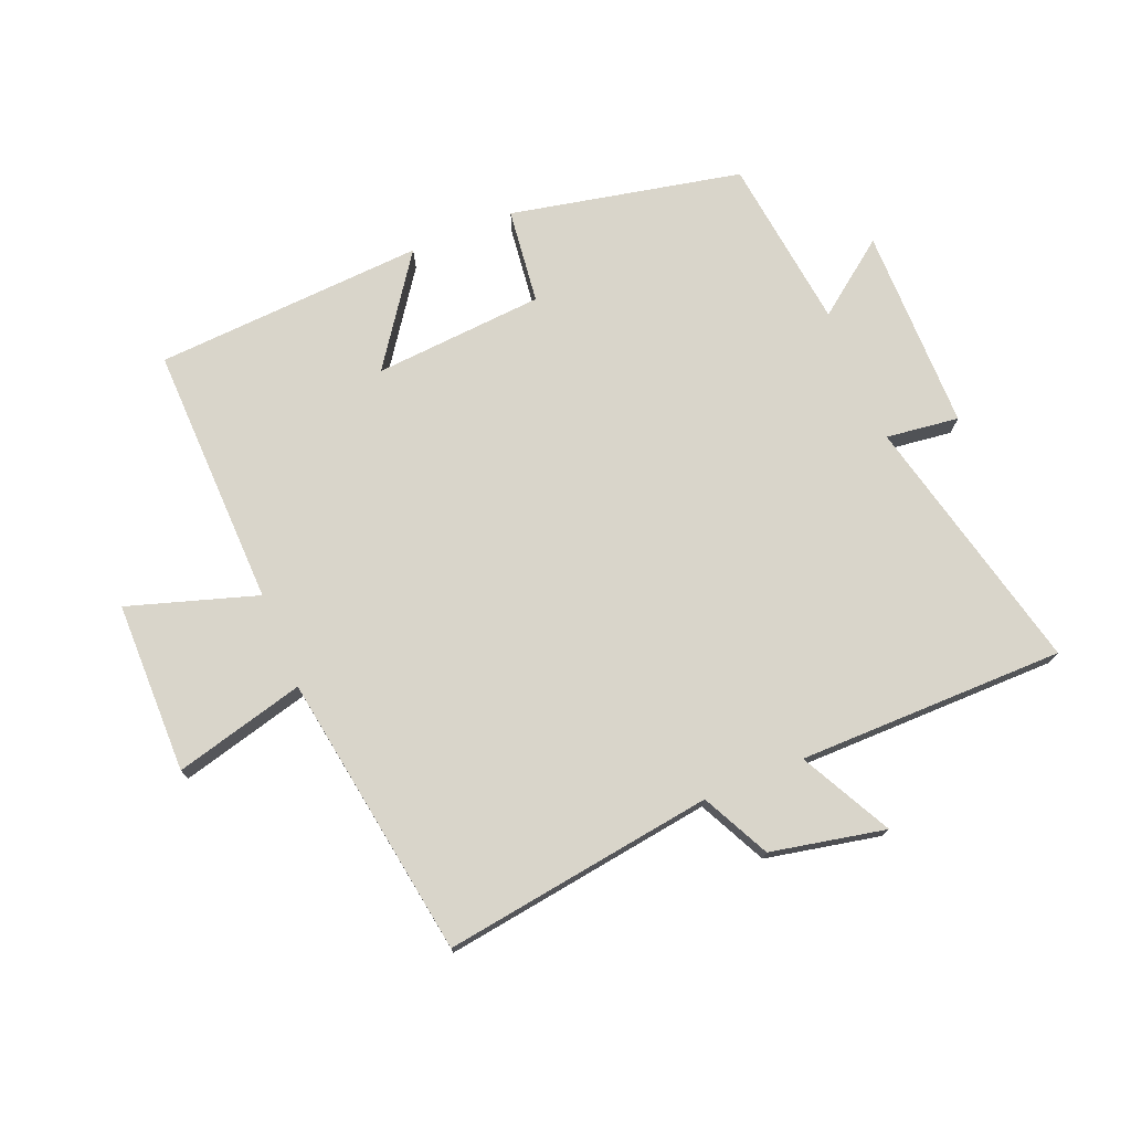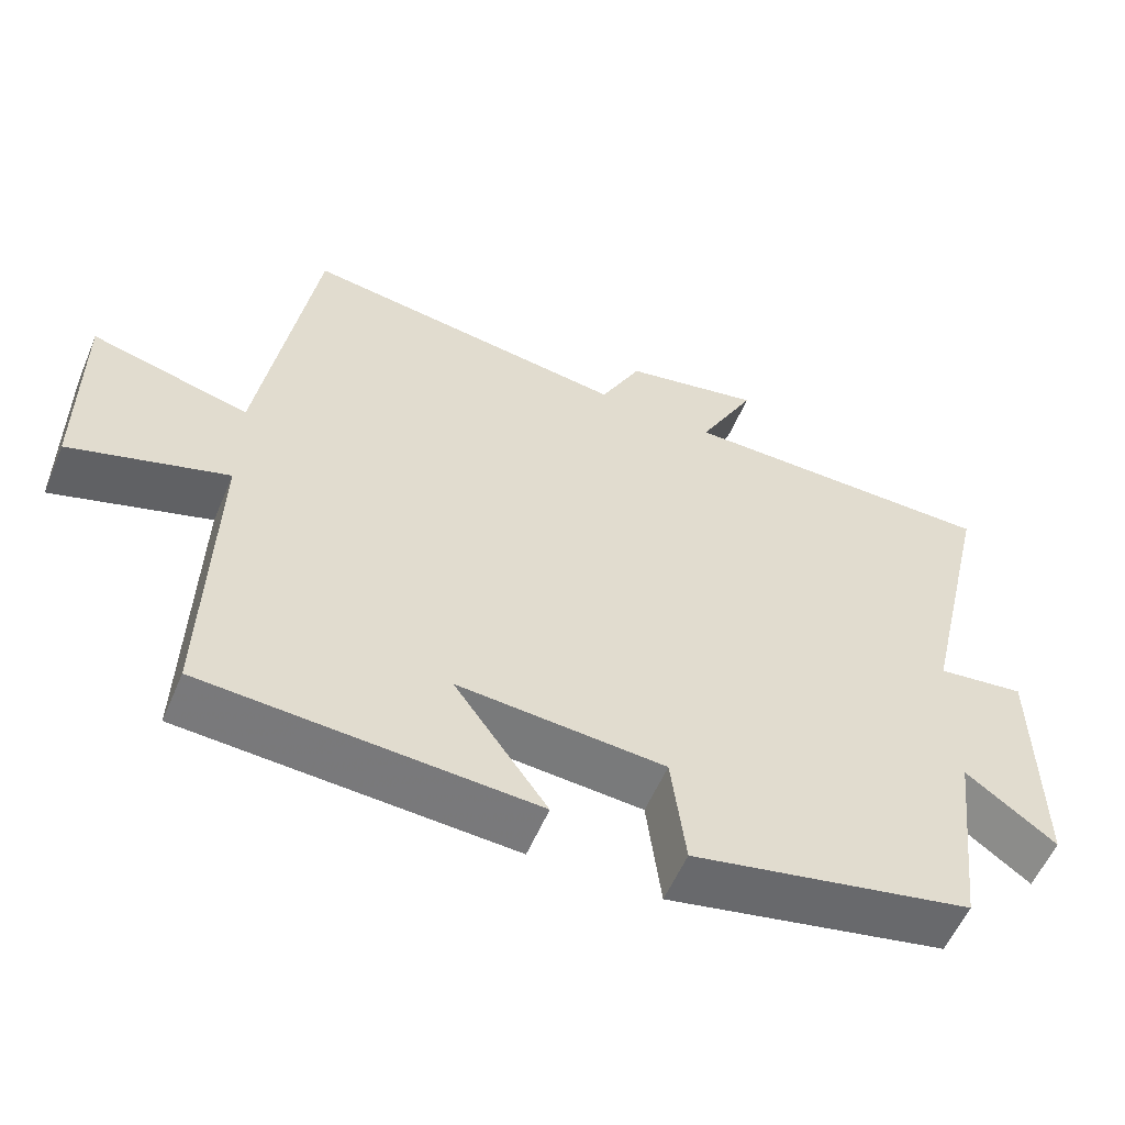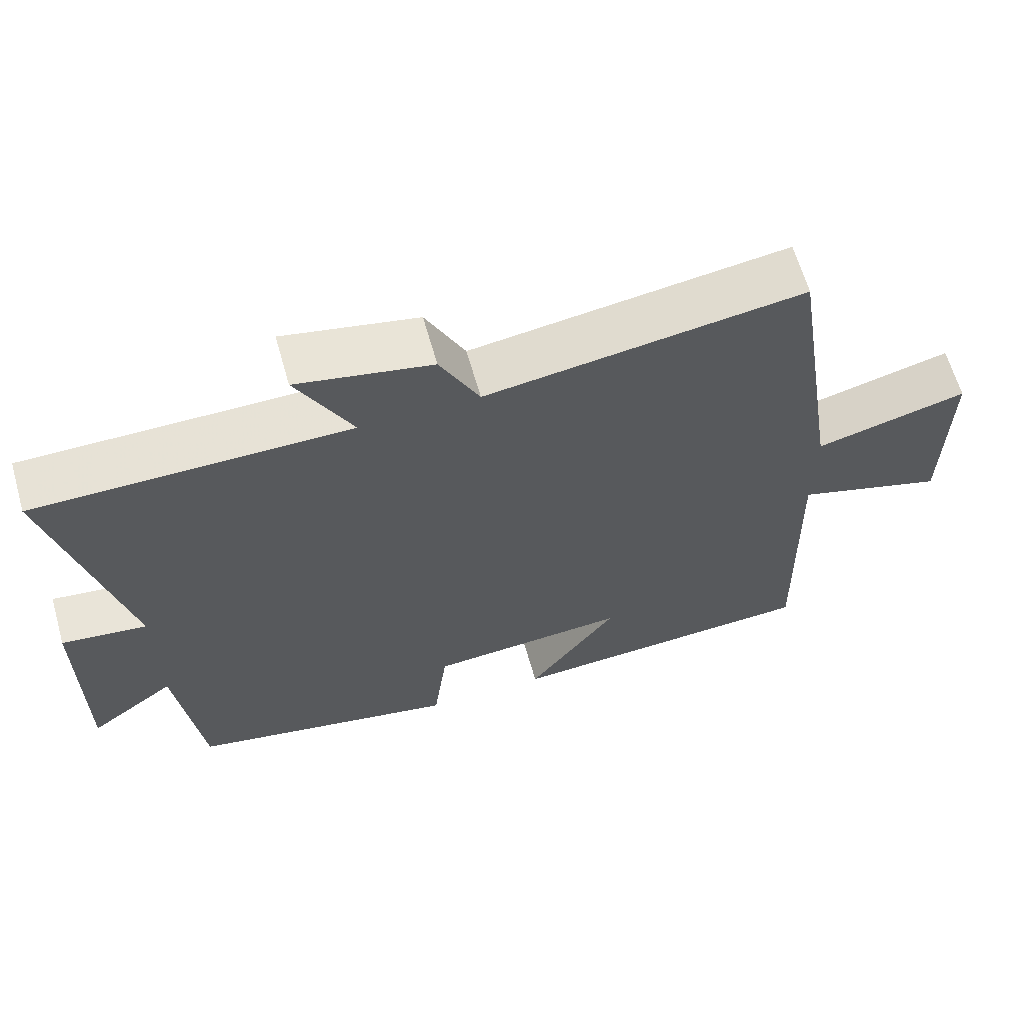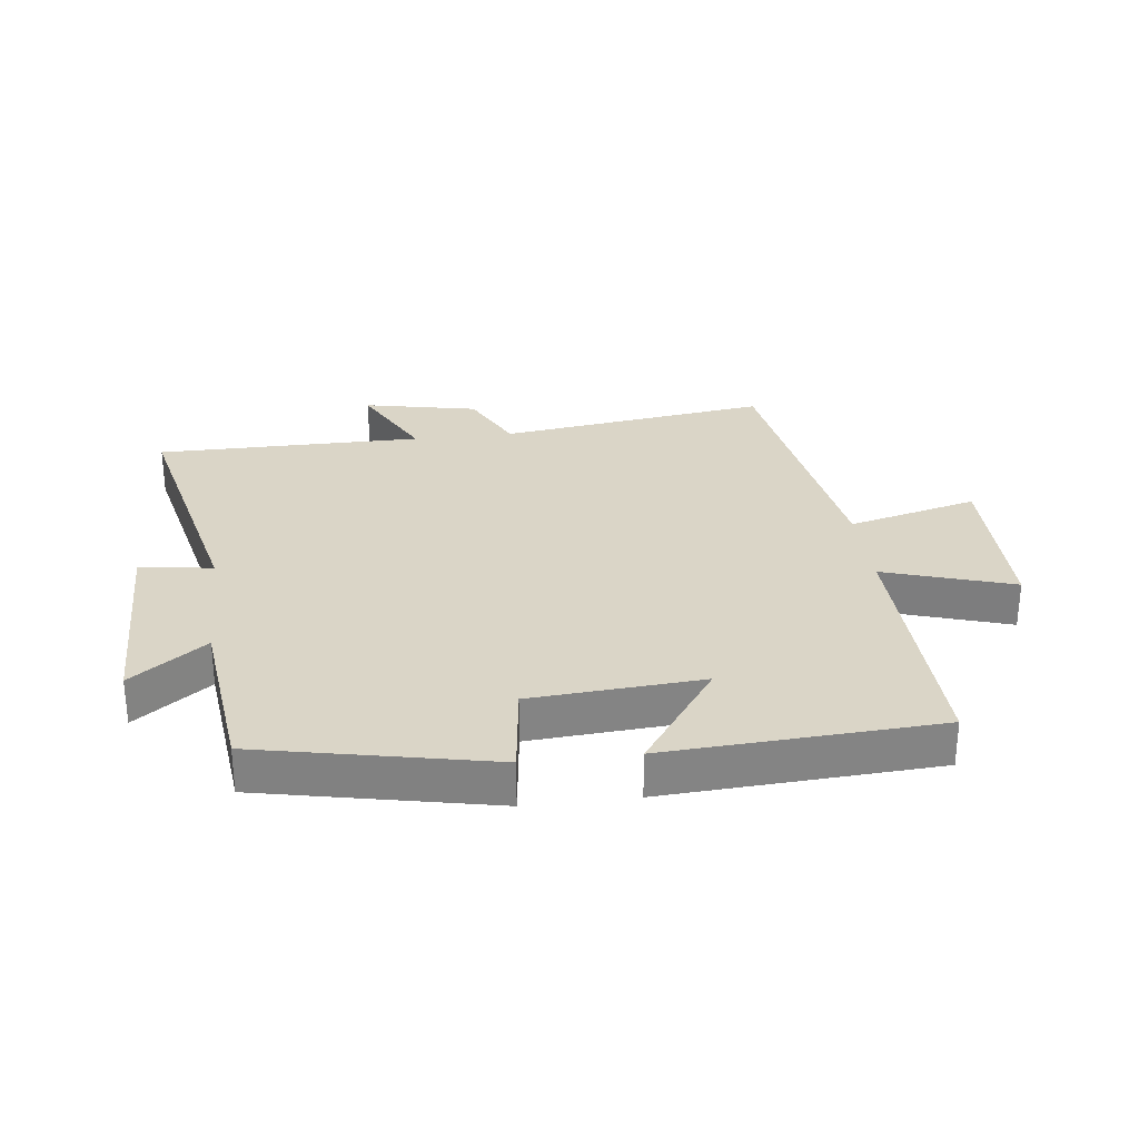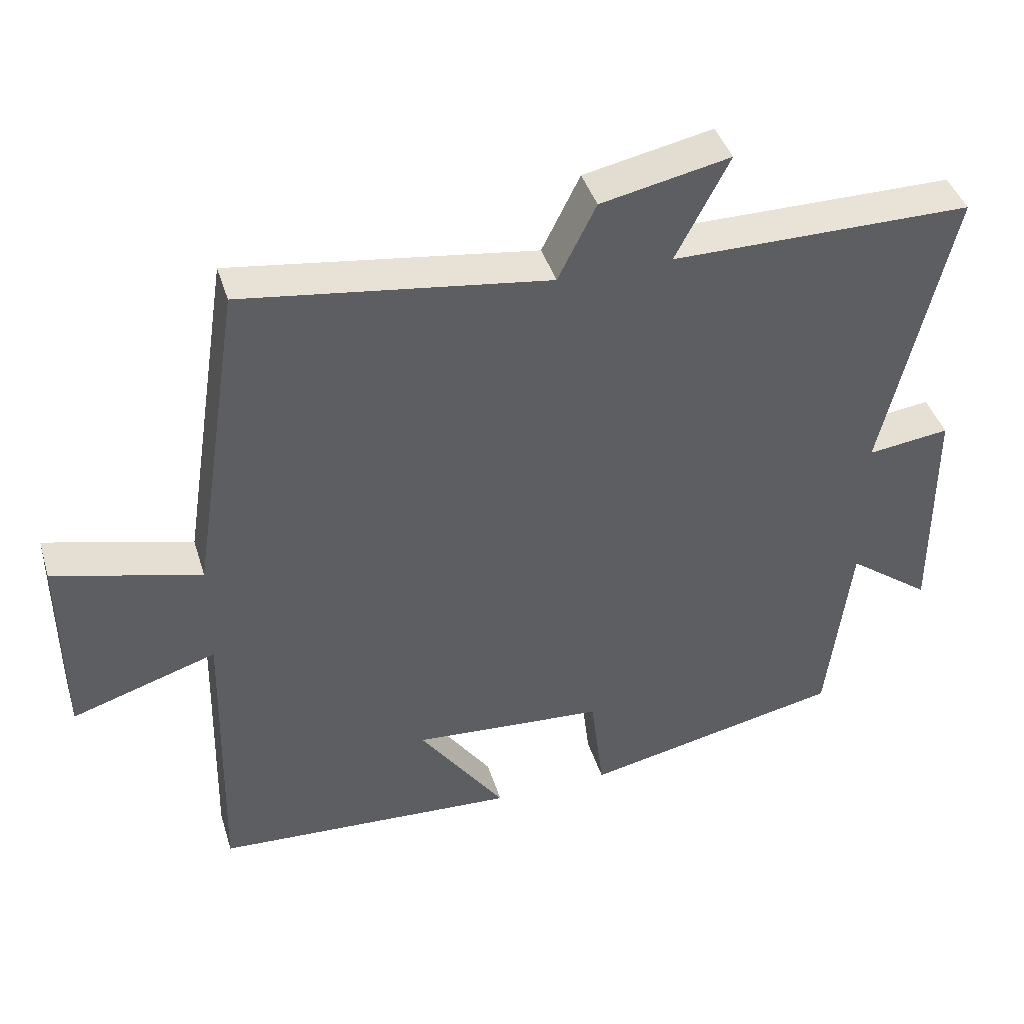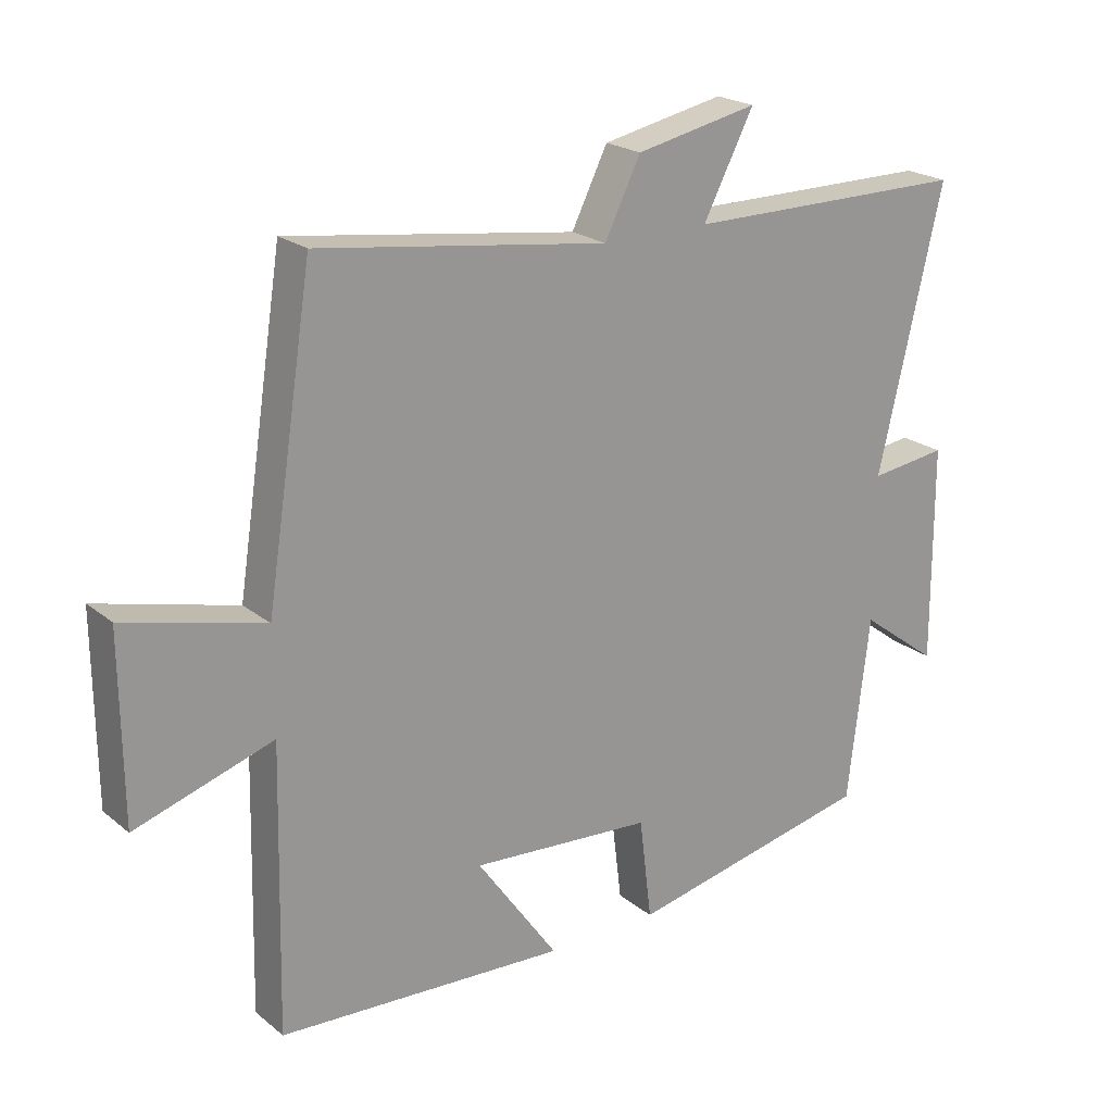
<metadata>
{"format":"obj","ext":"obj","renderer":"f3d","projection":"perspective","resolution":1024,"background":"white","views":[{"elev":74.6,"azim":-22.4,"up":"+Y"},{"elev":-56.9,"azim":-22.9,"up":"+Z"},{"elev":63.7,"azim":164.1,"up":"+Z"},{"elev":29.0,"azim":173.1,"up":"+Y"},{"elev":41.8,"azim":-16.7,"up":"+Z"},{"elev":21.7,"azim":-36.1,"up":"+Z"}]}
</metadata>
<code>
v -0.51 0.07 -0.475
v -0.5 0.07 -0.052
v -0.707 0.07 -0.118
v -0.709 0.07 0.158
v -0.5 0.07 0.104
v -0.429 0.07 0.561
v 0.006 0.07 0.5
v 0.06 0.07 0.609
v 0.244 0.07 0.647
v 0.168 0.07 0.5
v 0.597 0.07 0.499
v 0.5 0.07 0.081
v 0.617 0.07 0.096
v 0.619 0.07 -0.232
v 0.5 0.07 -0.143
v 0.467 0.07 -0.422
v 0.095 0.07 -0.5
v 0.076 0.07 -0.346
v -0.198 0.07 -0.326
v -0.075 0.07 -0.5
v -0.51 0 -0.475
v -0.5 0 -0.052
v -0.707 0 -0.118
v -0.709 0 0.158
v -0.5 0 0.104
v -0.429 0 0.561
v 0.006 0 0.5
v 0.06 0 0.609
v 0.244 0 0.647
v 0.168 0 0.5
v 0.597 0 0.499
v 0.5 0 0.081
v 0.617 0 0.096
v 0.619 0 -0.232
v 0.5 0 -0.143
v 0.467 0 -0.422
v 0.095 0 -0.5
v 0.076 0 -0.346
v -0.198 0 -0.326
v -0.075 0 -0.5
f 19 20 1 2
f 18 19 2
f 15 16 17 18
f 15 18 2
f 12 13 14 15
f 12 15 2
f 10 11 12 2
f 7 8 9 10
f 7 10 2 3
f 5 6 7
f 5 7 3
f 3 4 5
f 22 21 40 39
f 22 39 38
f 38 37 36 35
f 22 38 35
f 35 34 33 32
f 22 35 32
f 22 32 31 30
f 30 29 28 27
f 23 22 30 27
f 27 26 25
f 23 27 25
f 25 24 23
f 1 21 22 2
f 2 22 23 3
f 3 23 24 4
f 4 24 25 5
f 5 25 26 6
f 6 26 27 7
f 7 27 28 8
f 8 28 29 9
f 9 29 30 10
f 10 30 31 11
f 11 31 32 12
f 12 32 33 13
f 13 33 34 14
f 14 34 35 15
f 15 35 36 16
f 16 36 37 17
f 17 37 38 18
f 18 38 39 19
f 19 39 40 20
f 20 40 21 1

</code>
